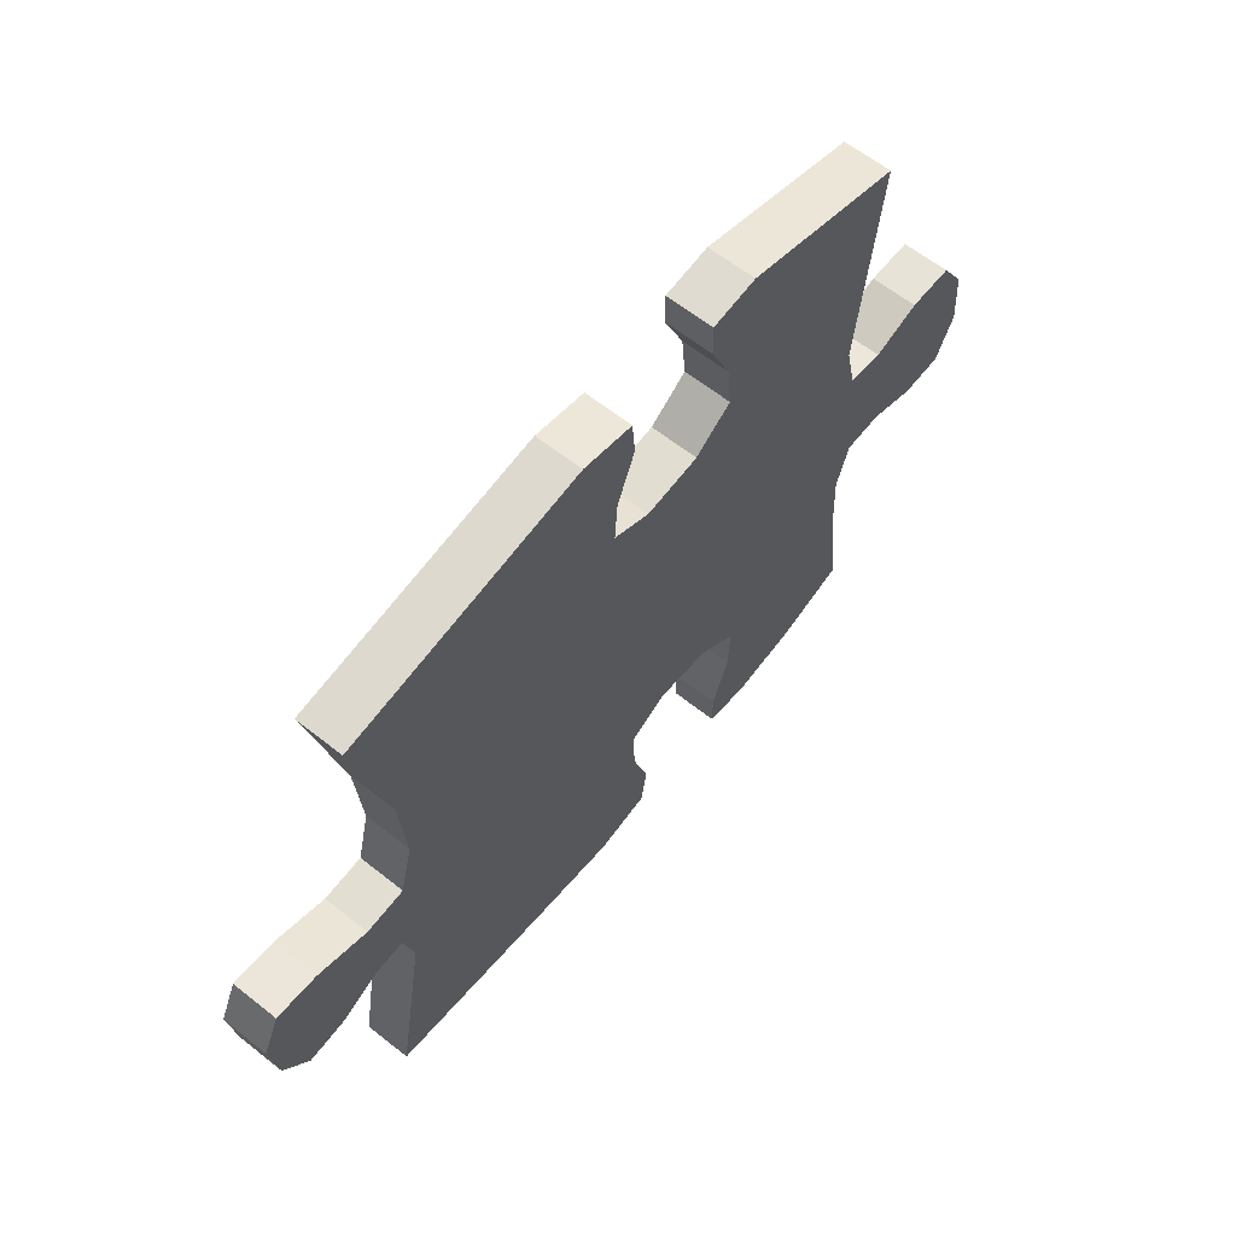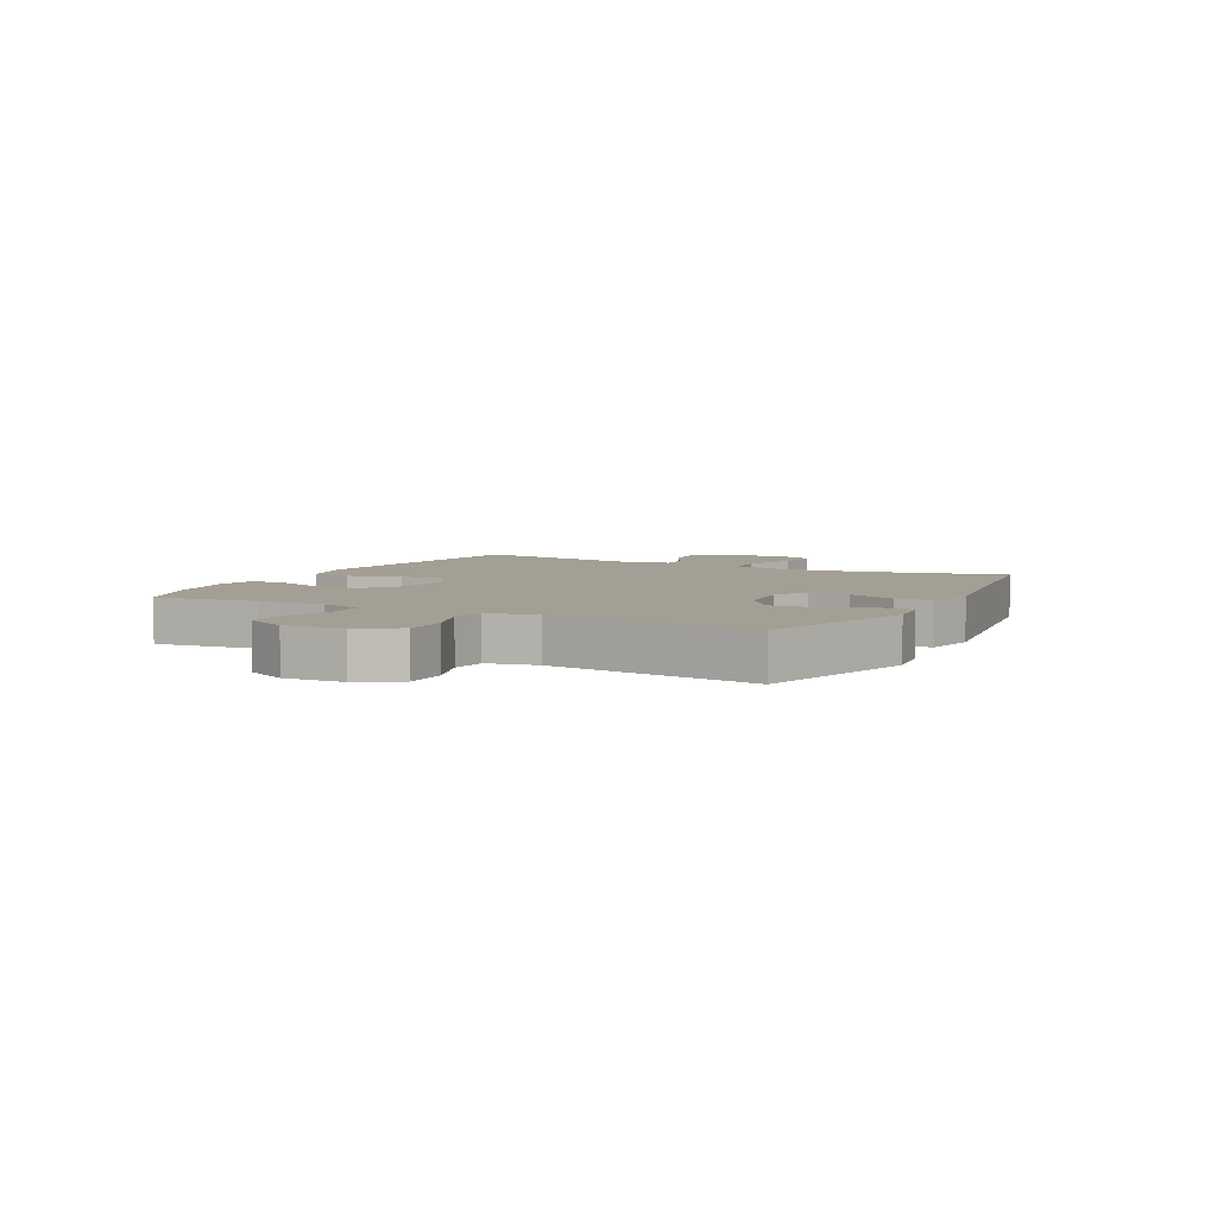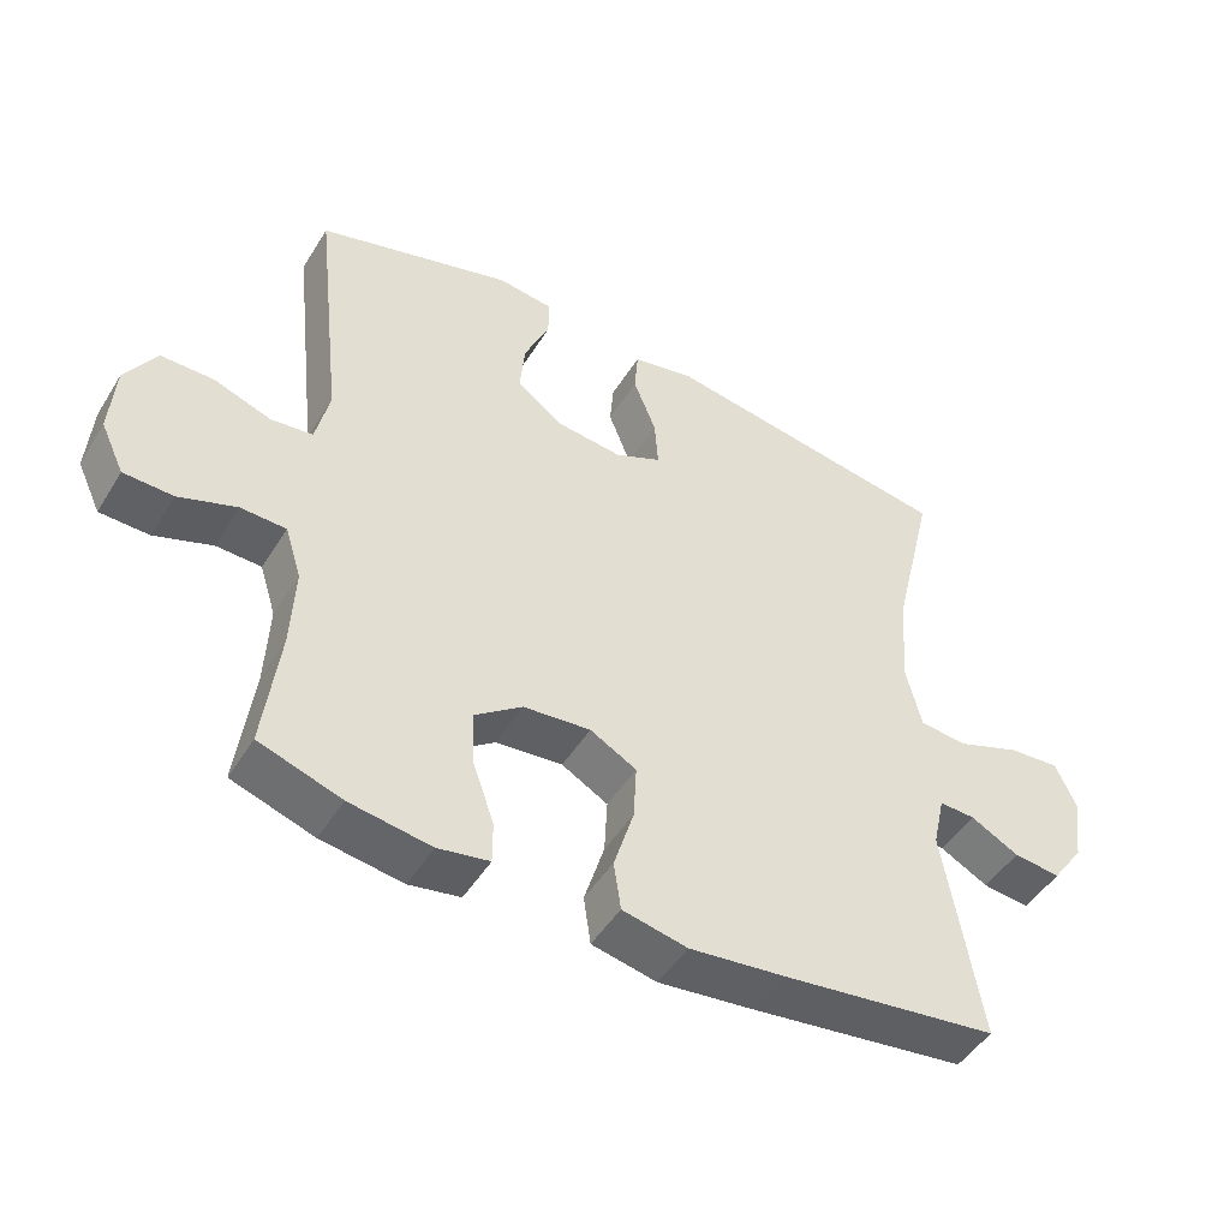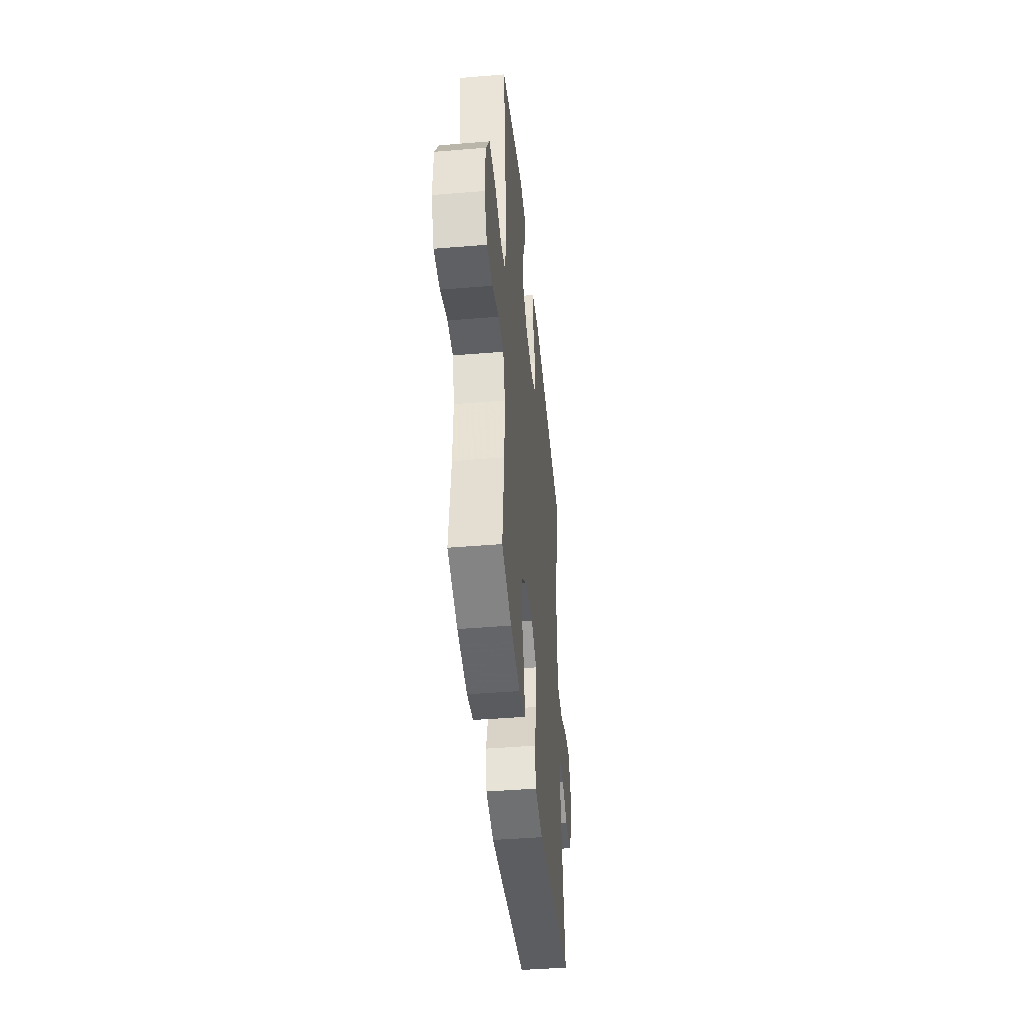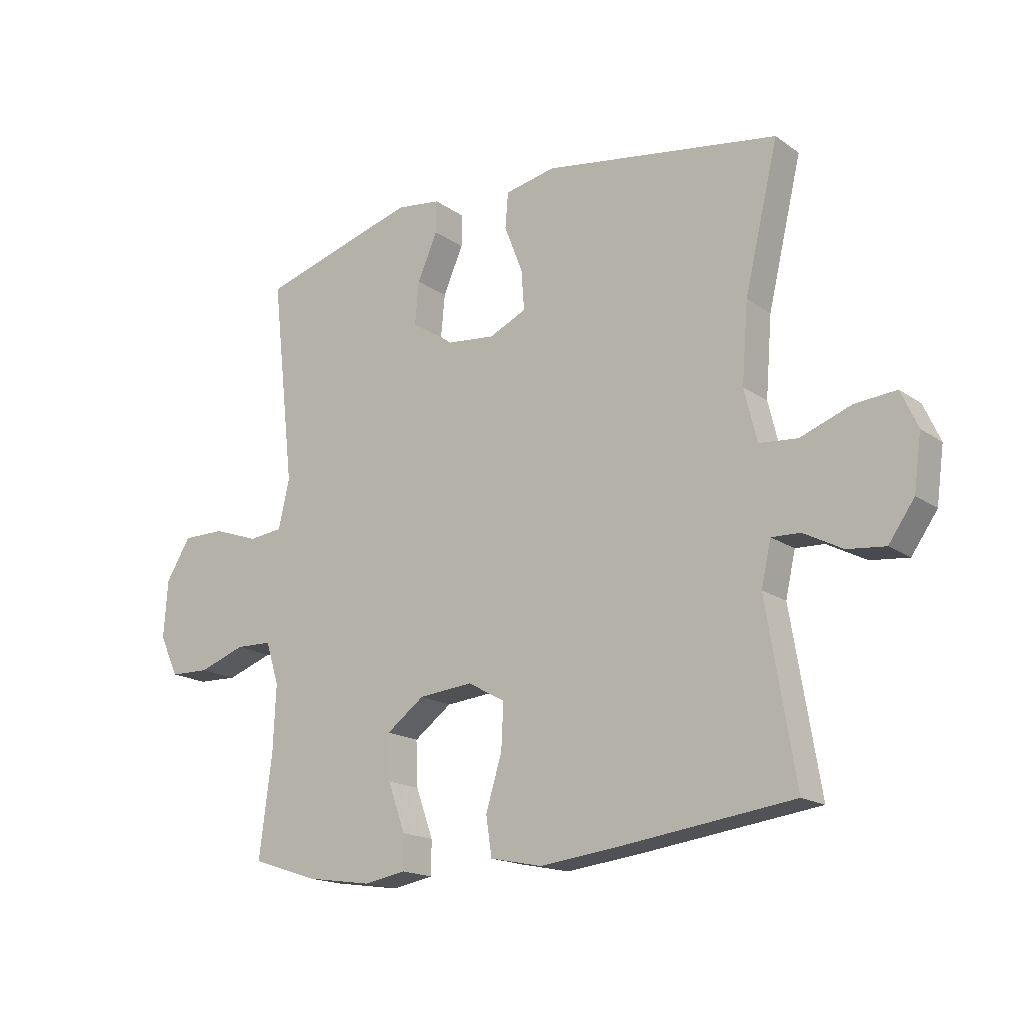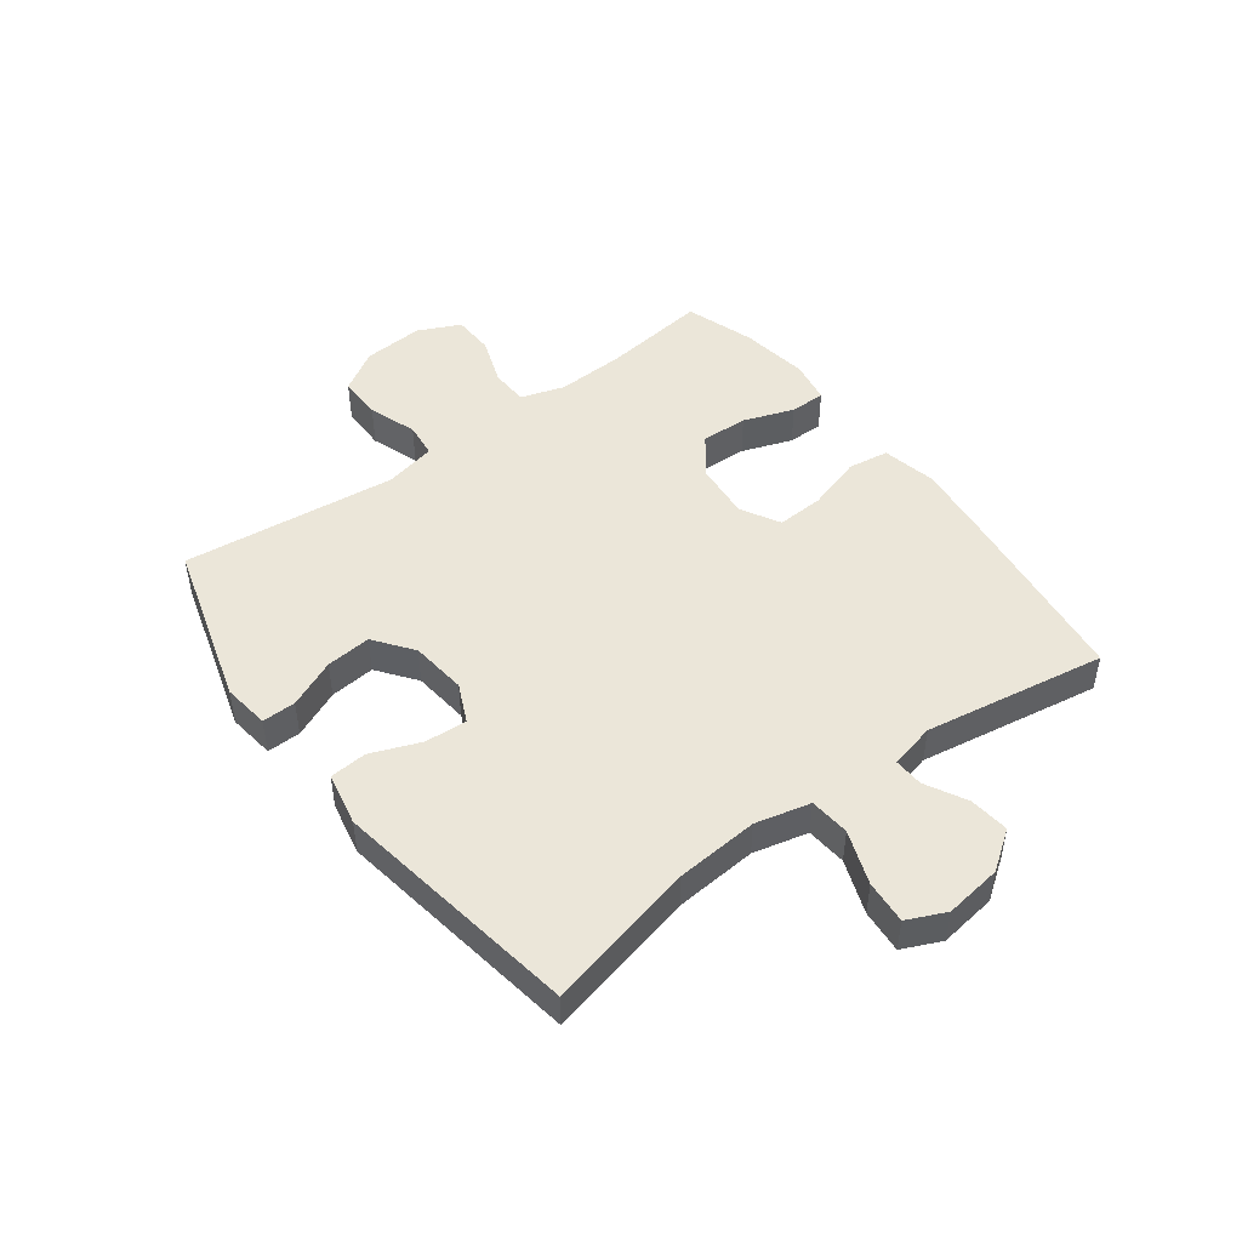
<metadata>
{"format":"obj","ext":"obj","renderer":"f3d","projection":"perspective","resolution":1024,"background":"white","views":[{"elev":62.2,"azim":128.8,"up":"+Z"},{"elev":5.5,"azim":-62.1,"up":"+Y"},{"elev":-48.1,"azim":-30.5,"up":"+Z"},{"elev":-43.3,"azim":-84.4,"up":"+Z"},{"elev":-17.1,"azim":36.3,"up":"+Z"},{"elev":47.7,"azim":53.2,"up":"+Y"}]}
</metadata>
<code>
v 0.5 0.07 0.5
v 0.441 0.07 0.251
v 0.43 0.07 0.114
v 0.452 0.07 0.023
v 0.519 0.07 0.017
v 0.608 0.07 0.05
v 0.68 0.07 0.056
v 0.709 0.07 -0.008
v 0.696 0.07 -0.103
v 0.651 0.07 -0.167
v 0.585 0.07 -0.16
v 0.517 0.07 -0.124
v 0.467 0.07 -0.122
v 0.45 0.07 -0.198
v 0.5 0.07 -0.5
v 0.198 0.07 -0.54
v 0.062 0.07 -0.556
v -0.029 0.07 -0.537
v -0.039 0.07 -0.469
v -0.011 0.07 -0.377
v -0.007 0.07 -0.299
v -0.072 0.07 -0.263
v -0.166 0.07 -0.272
v -0.232 0.07 -0.321
v -0.229 0.07 -0.399
v -0.199 0.07 -0.483
v -0.199 0.07 -0.542
v -0.271 0.07 -0.555
v -0.385 0.07 -0.538
v -0.5 0.07 -0.5
v -0.478 0.07 -0.324
v -0.473 0.07 -0.21
v -0.496 0.07 -0.137
v -0.559 0.07 -0.135
v -0.64 0.07 -0.164
v -0.709 0.07 -0.162
v -0.742 0.07 -0.092
v -0.735 0.07 0.009
v -0.692 0.07 0.079
v -0.618 0.07 0.079
v -0.538 0.07 0.051
v -0.479 0.07 0.058
v -0.46 0.07 0.143
v -0.5 0.07 0.5
v -0.225 0.07 0.581
v -0.147 0.07 0.571
v -0.148 0.07 0.515
v -0.183 0.07 0.435
v -0.19 0.07 0.36
v -0.126 0.07 0.312
v -0.032 0.07 0.302
v 0.033 0.07 0.332
v 0.028 0.07 0.402
v -0.004 0.07 0.484
v 0.001 0.07 0.546
v 0.089 0.07 0.564
v 0.5 0 0.5
v 0.441 0 0.251
v 0.43 0 0.114
v 0.452 0 0.023
v 0.519 0 0.017
v 0.608 0 0.05
v 0.68 0 0.056
v 0.709 0 -0.008
v 0.696 0 -0.103
v 0.651 0 -0.167
v 0.585 0 -0.16
v 0.517 0 -0.124
v 0.467 0 -0.122
v 0.45 0 -0.198
v 0.5 0 -0.5
v 0.198 0 -0.54
v 0.062 0 -0.556
v -0.029 0 -0.537
v -0.039 0 -0.469
v -0.011 0 -0.377
v -0.007 0 -0.299
v -0.072 0 -0.263
v -0.166 0 -0.272
v -0.232 0 -0.321
v -0.229 0 -0.399
v -0.199 0 -0.483
v -0.199 0 -0.542
v -0.271 0 -0.555
v -0.385 0 -0.538
v -0.5 0 -0.5
v -0.478 0 -0.324
v -0.473 0 -0.21
v -0.496 0 -0.137
v -0.559 0 -0.135
v -0.64 0 -0.164
v -0.709 0 -0.162
v -0.742 0 -0.092
v -0.735 0 0.009
v -0.692 0 0.079
v -0.618 0 0.079
v -0.538 0 0.051
v -0.479 0 0.058
v -0.46 0 0.143
v -0.5 0 0.5
v -0.225 0 0.581
v -0.147 0 0.571
v -0.148 0 0.515
v -0.183 0 0.435
v -0.19 0 0.36
v -0.126 0 0.312
v -0.032 0 0.302
v 0.033 0 0.332
v 0.028 0 0.402
v -0.004 0 0.484
v 0.001 0 0.546
v 0.089 0 0.564
f 53 54 55 56
f 52 53 56 1
f 51 52 1 2
f 50 51 2 3
f 45 46 47 48
f 43 44 45 48
f 42 43 48 49
f 38 39 40 41
f 38 41 42
f 37 38 42
f 34 35 36 37
f 33 34 37 42
f 32 33 42 49
f 28 29 30 31
f 25 26 27 28
f 24 25 28 31
f 23 24 31 32
f 17 18 19 20
f 17 20 21
f 14 15 16 17
f 13 14 17 21
f 9 10 11 12
f 9 12 13
f 8 9 13
f 5 6 7 8
f 4 5 8 13
f 50 3 4 13
f 23 32 49 50
f 22 23 50 13
f 13 21 22
f 112 111 110 109
f 57 112 109 108
f 58 57 108 107
f 59 58 107 106
f 104 103 102 101
f 104 101 100 99
f 105 104 99 98
f 97 96 95 94
f 98 97 94
f 98 94 93
f 93 92 91 90
f 98 93 90 89
f 105 98 89 88
f 87 86 85 84
f 84 83 82 81
f 87 84 81 80
f 88 87 80 79
f 76 75 74 73
f 77 76 73
f 73 72 71 70
f 77 73 70 69
f 68 67 66 65
f 69 68 65
f 69 65 64
f 64 63 62 61
f 69 64 61 60
f 69 60 59 106
f 106 105 88 79
f 69 106 79 78
f 78 77 69
f 1 57 58 2
f 2 58 59 3
f 3 59 60 4
f 4 60 61 5
f 5 61 62 6
f 6 62 63 7
f 7 63 64 8
f 8 64 65 9
f 9 65 66 10
f 10 66 67 11
f 11 67 68 12
f 12 68 69 13
f 13 69 70 14
f 14 70 71 15
f 15 71 72 16
f 16 72 73 17
f 17 73 74 18
f 18 74 75 19
f 19 75 76 20
f 20 76 77 21
f 21 77 78 22
f 22 78 79 23
f 23 79 80 24
f 24 80 81 25
f 25 81 82 26
f 26 82 83 27
f 27 83 84 28
f 28 84 85 29
f 29 85 86 30
f 30 86 87 31
f 31 87 88 32
f 32 88 89 33
f 33 89 90 34
f 34 90 91 35
f 35 91 92 36
f 36 92 93 37
f 37 93 94 38
f 38 94 95 39
f 39 95 96 40
f 40 96 97 41
f 41 97 98 42
f 42 98 99 43
f 43 99 100 44
f 44 100 101 45
f 45 101 102 46
f 46 102 103 47
f 47 103 104 48
f 48 104 105 49
f 49 105 106 50
f 50 106 107 51
f 51 107 108 52
f 52 108 109 53
f 53 109 110 54
f 54 110 111 55
f 55 111 112 56
f 56 112 57 1

</code>
